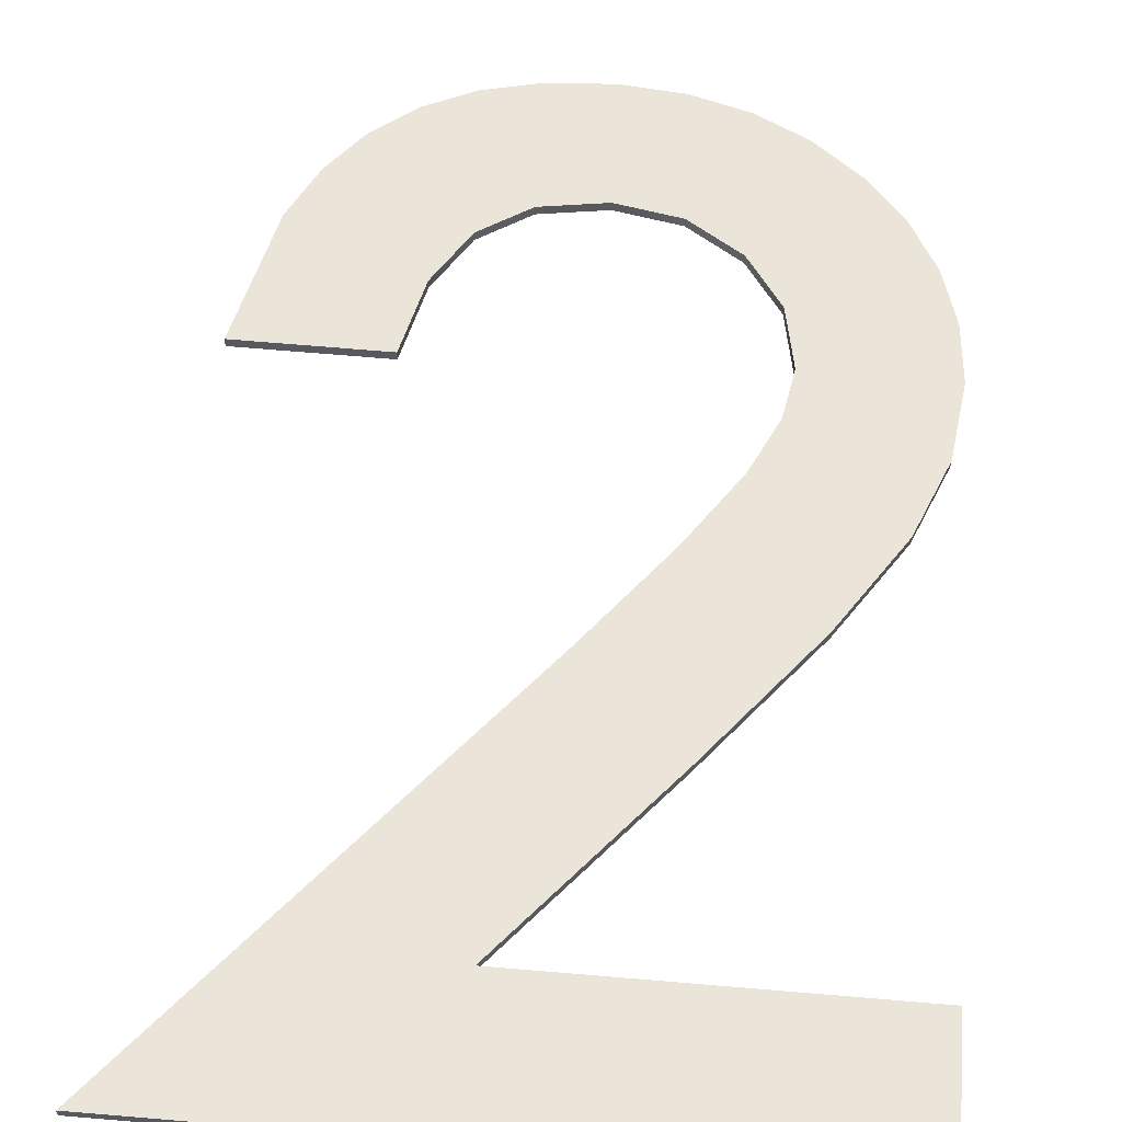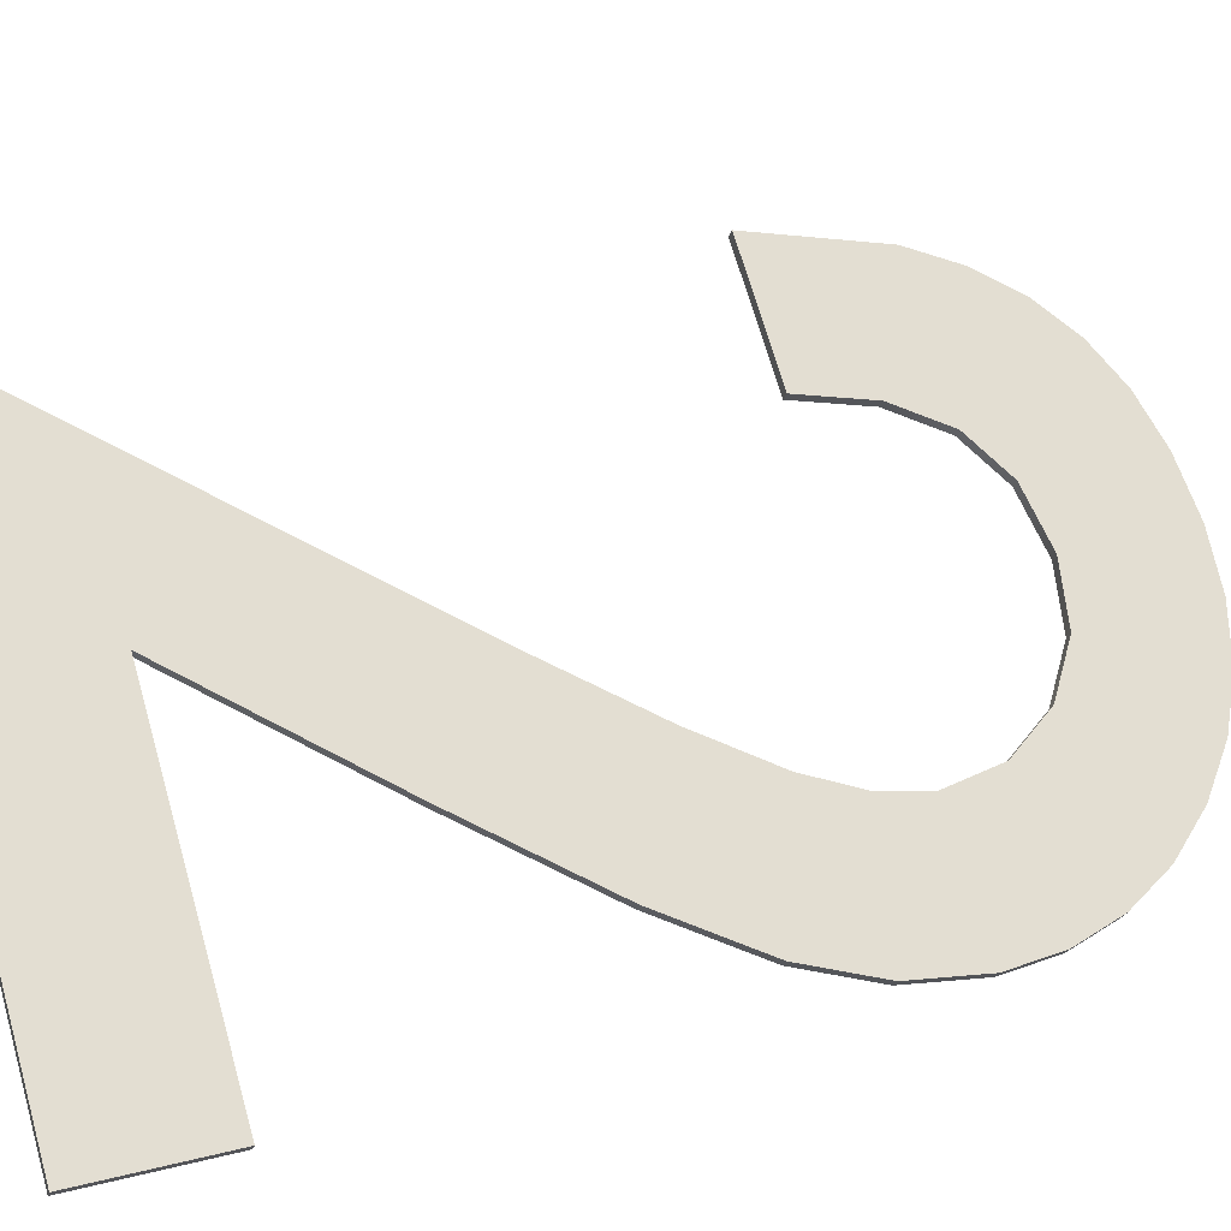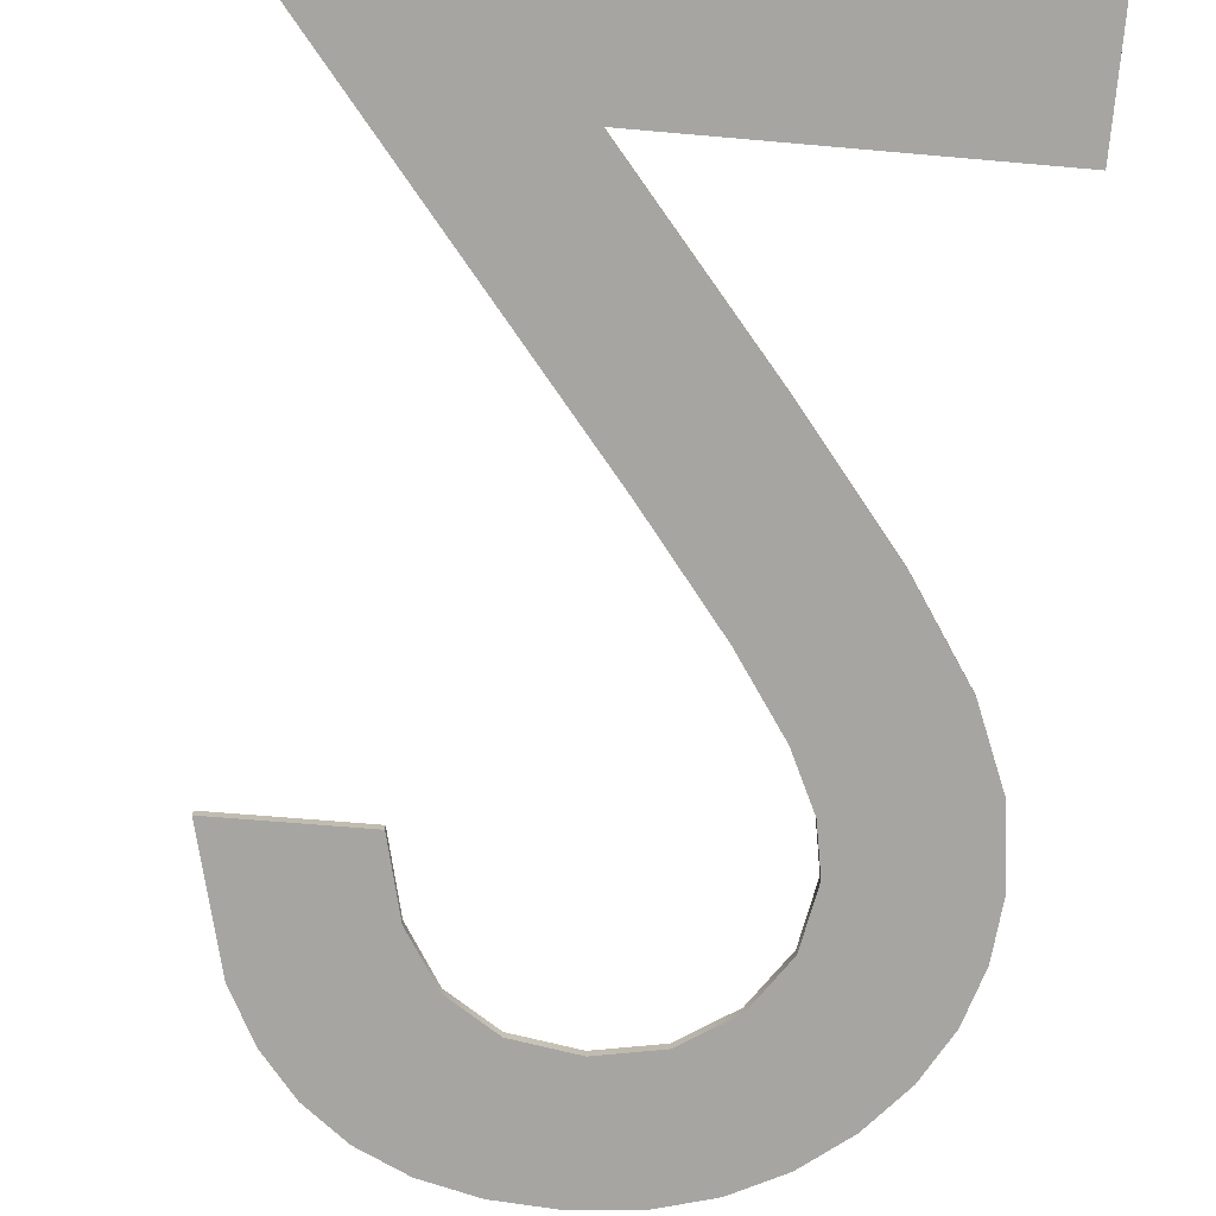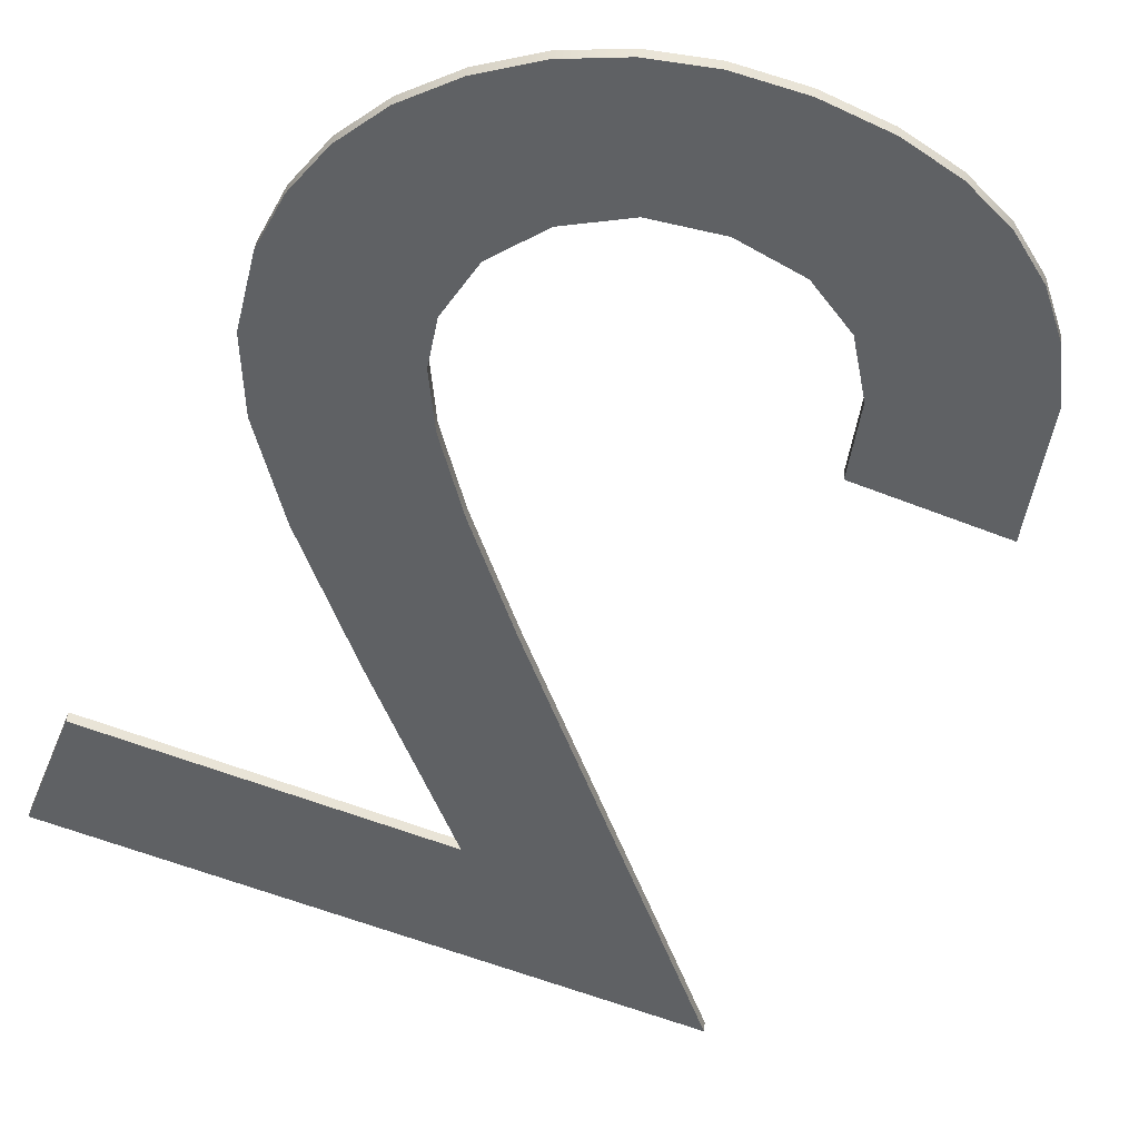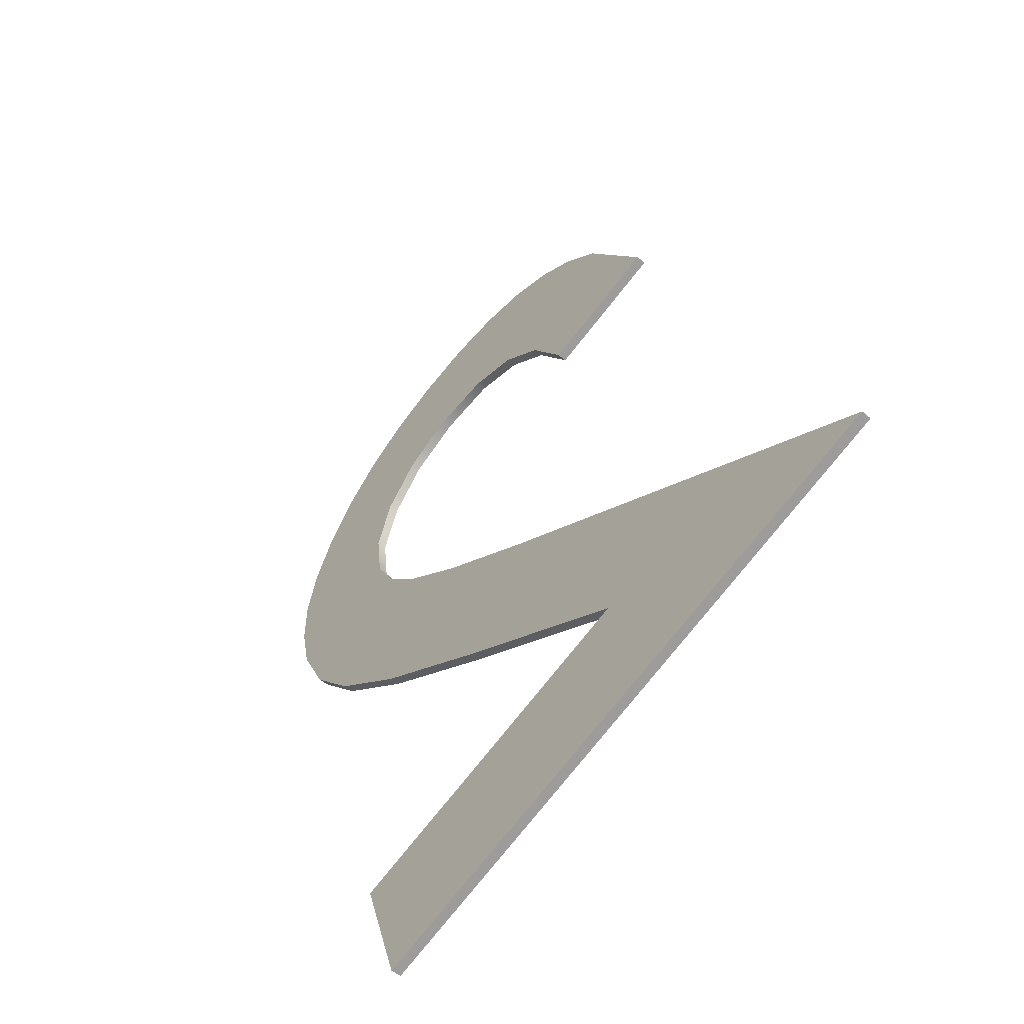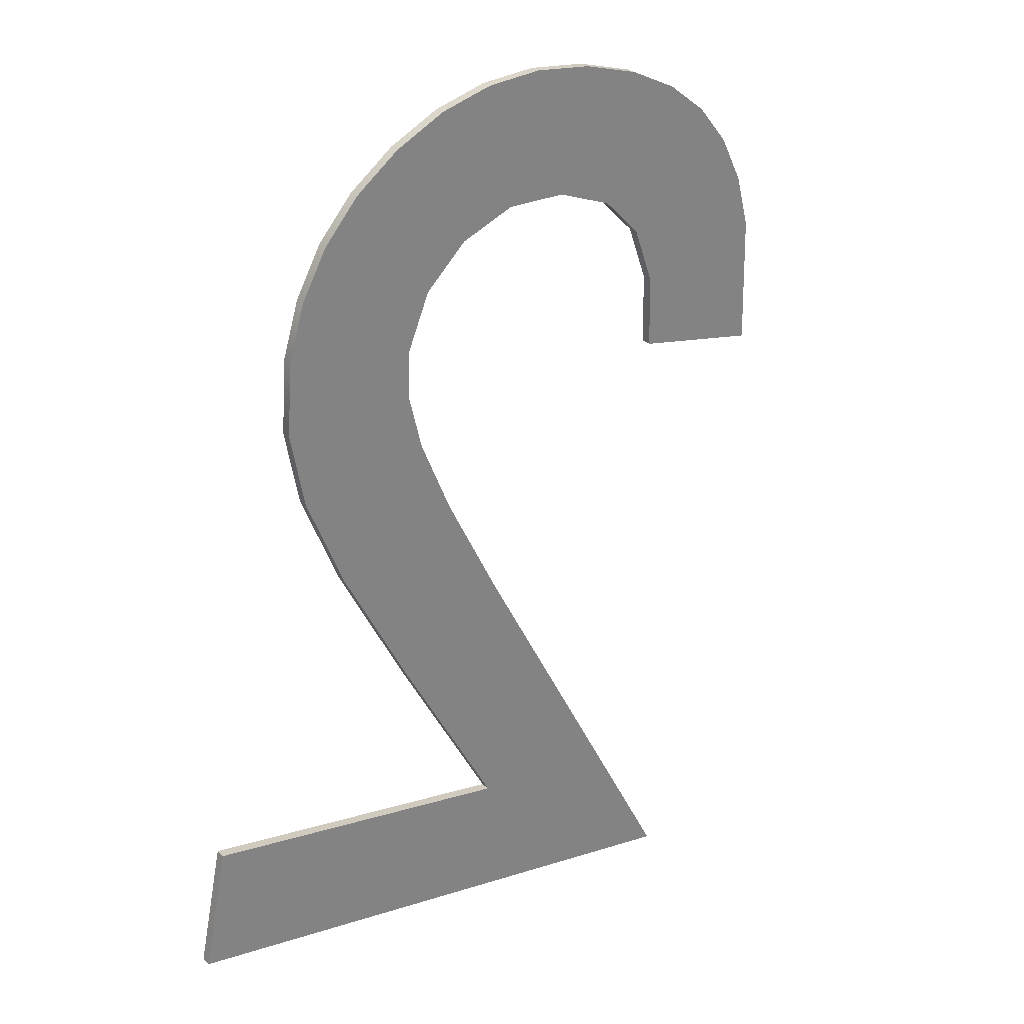
<metadata>
{"format":"obj","ext":"obj","renderer":"f3d","projection":"perspective","resolution":1024,"background":"white","views":[{"elev":74.6,"azim":4.7,"up":"+Z"},{"elev":70.1,"azim":73.9,"up":"+Z"},{"elev":-58.8,"azim":-5.3,"up":"+Z"},{"elev":-60.2,"azim":158.2,"up":"+Z"},{"elev":-79.4,"azim":-128.8,"up":"+Y"},{"elev":10.5,"azim":140.4,"up":"+Y"}]}
</metadata>
<code>
o mesh5/mesh5-geometry#mesh5-geometry
v 0.7416 -0.2983 0.1982
v 0.745 -0.2996 0.1985
v 0.7388 -0.2996 0.1985
v 0.745 -0.2983 0.1982
v 0.745 -0.2996 0.1986
v 0.742 -0.2958 0.1975
v 0.7416 -0.2983 0.1983
v 0.7388 -0.2996 0.1986
v 0.743 -0.2967 0.1978
v 0.742 -0.2958 0.1976
v 0.745 -0.2983 0.1983
v 0.7428 -0.2948 0.1973
v 0.7428 -0.2948 0.1974
v 0.743 -0.2966 0.1978
v 0.7433 -0.2942 0.1971
v 0.744 -0.2955 0.1974
v 0.7433 -0.2941 0.1972
v 0.744 -0.2955 0.1975
v 0.7436 -0.2936 0.197
v 0.7436 -0.2936 0.1969
v 0.7446 -0.2946 0.1972
v 0.7437 -0.2932 0.1968
v 0.7446 -0.2946 0.1973
v 0.7442 -0.2913 0.1963
v 0.7437 -0.2931 0.1969
v 0.7437 -0.2909 0.1962
v 0.7449 -0.2939 0.197
v 0.7442 -0.2912 0.1964
v 0.7445 -0.2917 0.1964
v 0.7437 -0.2909 0.1963
v 0.7435 -0.2926 0.1968
v 0.7435 -0.2926 0.1967
v 0.7449 -0.2939 0.1971
v 0.7448 -0.2921 0.1965
v 0.7445 -0.2916 0.1965
v 0.7432 -0.2921 0.1965
v 0.745 -0.2932 0.1968
v 0.7448 -0.2921 0.1966
v 0.745 -0.2926 0.1967
v 0.7432 -0.2906 0.1962
v 0.7432 -0.2921 0.1966
v 0.7432 -0.2907 0.1961
v 0.745 -0.2932 0.1969
v 0.745 -0.2926 0.1968
v 0.7427 -0.2918 0.1964
v 0.7426 -0.2905 0.1962
v 0.7427 -0.2918 0.1965
v 0.7426 -0.2905 0.1961
v 0.7421 -0.2917 0.1964
v 0.742 -0.2905 0.1962
v 0.7421 -0.2917 0.1965
v 0.742 -0.2905 0.1961
v 0.7414 -0.2918 0.1964
v 0.7414 -0.2905 0.1962
v 0.7414 -0.2918 0.1965
v 0.7414 -0.2905 0.1961
v 0.741 -0.2921 0.1965
v 0.7409 -0.2906 0.1962
v 0.741 -0.2921 0.1966
v 0.7409 -0.2907 0.1961
v 0.7406 -0.2926 0.1967
v 0.7406 -0.2926 0.1968
v 0.7404 -0.2908 0.1963
v 0.7405 -0.2933 0.1968
v 0.7404 -0.2909 0.1962
v 0.7405 -0.2933 0.1969
v 0.74 -0.2912 0.1964
v 0.74 -0.2912 0.1963
v 0.7391 -0.2933 0.1968
v 0.7396 -0.2916 0.1965
v 0.7396 -0.2916 0.1964
v 0.7391 -0.2933 0.1969
v 0.7394 -0.2921 0.1965
v 0.7394 -0.292 0.1966
f 1 2 3
f 2 1 4
f 3 2 1
f 4 1 2
f 5 3 2
f 2 3 5
f 6 1 3
f 3 1 6
f 7 4 1
f 1 4 7
f 4 5 2
f 2 5 4
f 3 5 8
f 8 5 3
f 1 6 9
f 9 6 1
f 3 10 6
f 6 10 3
f 4 7 11
f 11 7 4
f 9 7 1
f 1 7 9
f 5 4 11
f 11 4 5
f 5 7 8
f 8 7 5
f 10 3 8
f 8 3 10
f 9 6 12
f 12 6 9
f 13 6 10
f 10 6 13
f 7 5 11
f 11 5 7
f 7 9 14
f 14 9 7
f 7 10 8
f 8 10 7
f 6 13 12
f 12 13 6
f 9 12 15
f 15 12 9
f 10 14 13
f 13 14 10
f 16 14 9
f 9 14 16
f 10 7 14
f 14 7 10
f 17 12 13
f 13 12 17
f 12 17 15
f 15 17 12
f 9 15 16
f 16 15 9
f 13 14 17
f 17 14 13
f 14 16 18
f 18 16 14
f 19 15 17
f 17 15 19
f 16 15 20
f 20 15 16
f 17 14 18
f 18 14 17
f 21 18 16
f 16 18 21
f 15 19 20
f 20 19 15
f 17 18 19
f 19 18 17
f 16 20 22
f 22 20 16
f 18 21 23
f 23 21 18
f 16 24 21
f 21 24 16
f 25 20 19
f 19 20 25
f 19 18 25
f 25 18 19
f 20 25 22
f 22 25 20
f 16 22 26
f 26 22 16
f 27 23 21
f 21 23 27
f 28 18 23
f 23 18 28
f 16 26 24
f 24 26 16
f 21 24 29
f 29 24 21
f 25 18 30
f 30 18 25
f 31 22 25
f 25 22 31
f 32 26 22
f 22 26 32
f 23 27 33
f 33 27 23
f 21 34 27
f 27 34 21
f 30 18 28
f 28 18 30
f 28 23 35
f 35 23 28
f 30 24 26
f 26 24 30
f 24 35 29
f 29 35 24
f 21 29 34
f 34 29 21
f 30 31 25
f 25 31 30
f 22 31 32
f 32 31 22
f 36 26 32
f 32 26 36
f 37 33 27
f 27 33 37
f 38 23 33
f 33 23 38
f 27 34 39
f 39 34 27
f 24 30 28
f 28 30 24
f 35 23 38
f 38 23 35
f 35 24 28
f 28 24 35
f 26 40 30
f 30 40 26
f 38 29 35
f 35 29 38
f 29 38 34
f 34 38 29
f 30 41 31
f 31 41 30
f 41 32 31
f 31 32 41
f 36 42 26
f 26 42 36
f 32 41 36
f 36 41 32
f 33 37 43
f 43 37 33
f 27 39 37
f 37 39 27
f 38 33 44
f 44 33 38
f 34 44 39
f 39 44 34
f 40 26 42
f 42 26 40
f 40 41 30
f 30 41 40
f 44 34 38
f 38 34 44
f 45 42 36
f 36 42 45
f 41 45 36
f 36 45 41
f 39 43 37
f 37 43 39
f 44 33 43
f 43 33 44
f 43 39 44
f 44 39 43
f 42 46 40
f 40 46 42
f 40 47 41
f 41 47 40
f 45 48 42
f 42 48 45
f 45 41 47
f 47 41 45
f 46 42 48
f 48 42 46
f 46 47 40
f 40 47 46
f 49 48 45
f 45 48 49
f 47 49 45
f 45 49 47
f 48 50 46
f 46 50 48
f 46 51 47
f 47 51 46
f 49 52 48
f 48 52 49
f 49 47 51
f 51 47 49
f 50 48 52
f 52 48 50
f 50 51 46
f 46 51 50
f 53 52 49
f 49 52 53
f 51 53 49
f 49 53 51
f 52 54 50
f 50 54 52
f 50 55 51
f 51 55 50
f 53 56 52
f 52 56 53
f 53 51 55
f 55 51 53
f 54 52 56
f 56 52 54
f 54 55 50
f 50 55 54
f 57 56 53
f 53 56 57
f 55 57 53
f 53 57 55
f 56 58 54
f 54 58 56
f 54 59 55
f 55 59 54
f 57 60 56
f 56 60 57
f 57 55 59
f 59 55 57
f 58 56 60
f 60 56 58
f 58 59 54
f 54 59 58
f 61 60 57
f 57 60 61
f 62 57 59
f 59 57 62
f 60 63 58
f 58 63 60
f 58 62 59
f 59 62 58
f 64 60 61
f 61 60 64
f 57 62 61
f 61 62 57
f 63 60 65
f 65 60 63
f 63 66 58
f 58 66 63
f 58 66 62
f 62 66 58
f 64 65 60
f 60 65 64
f 61 66 64
f 64 66 61
f 66 61 62
f 62 61 66
f 65 67 63
f 63 67 65
f 67 66 63
f 63 66 67
f 64 68 65
f 65 68 64
f 66 69 64
f 64 69 66
f 67 65 68
f 68 65 67
f 70 66 67
f 67 66 70
f 64 71 68
f 68 71 64
f 69 66 72
f 72 66 69
f 73 64 69
f 69 64 73
f 71 67 68
f 68 67 71
f 74 66 70
f 70 66 74
f 67 71 70
f 70 71 67
f 64 73 71
f 71 73 64
f 66 74 72
f 72 74 66
f 74 69 72
f 72 69 74
f 69 74 73
f 73 74 69
f 70 73 74
f 74 73 70
f 73 70 71
f 71 70 73

</code>
